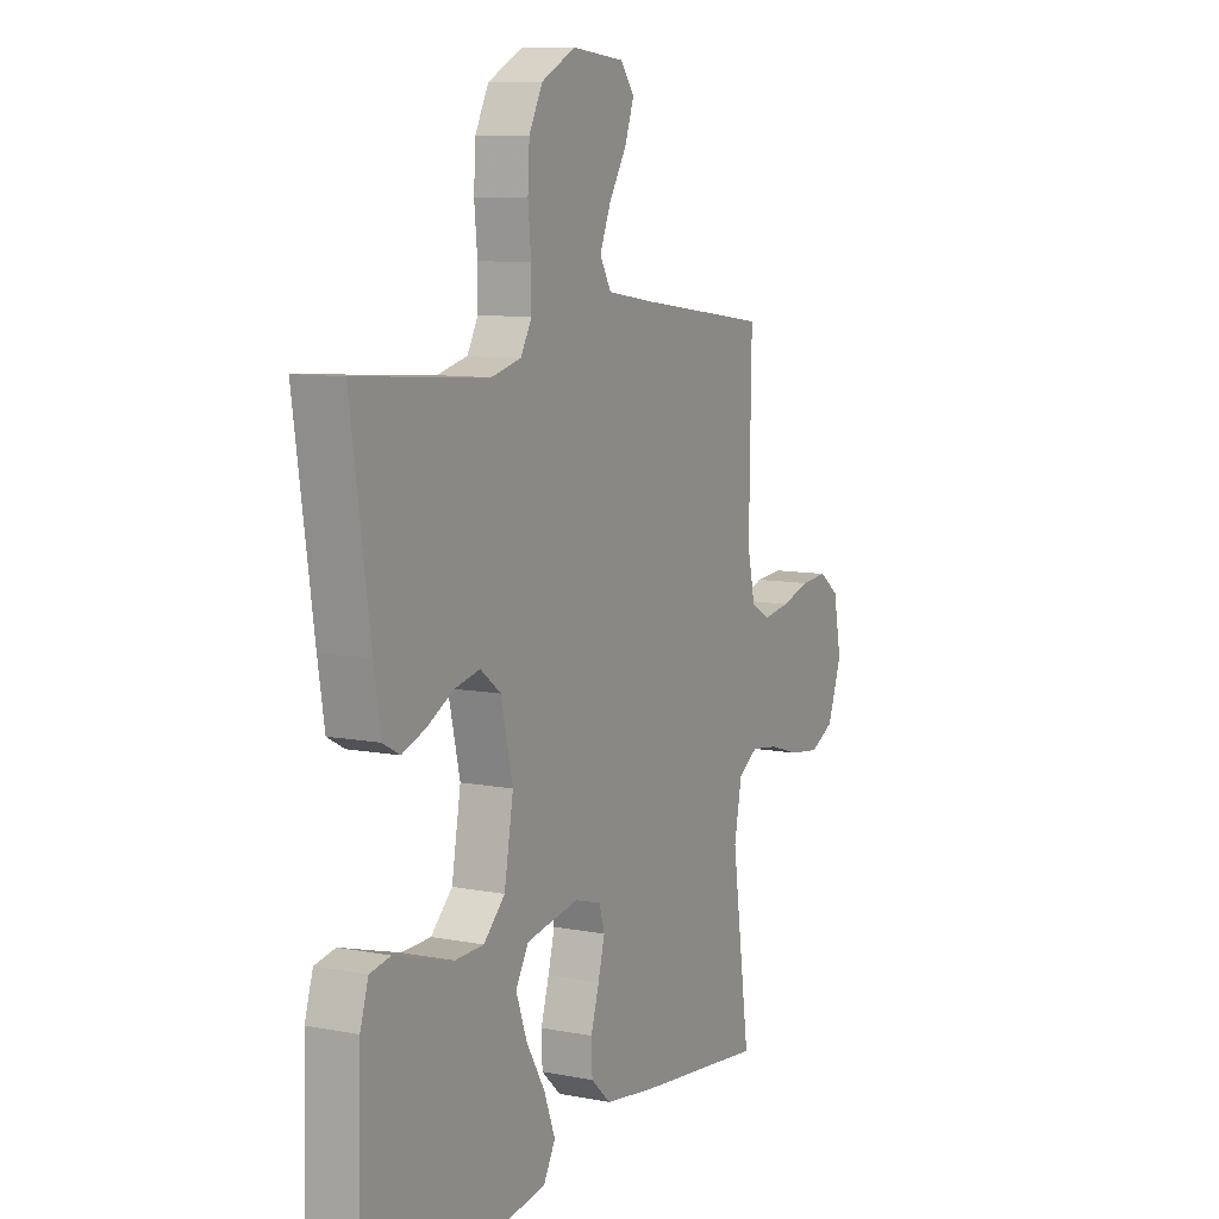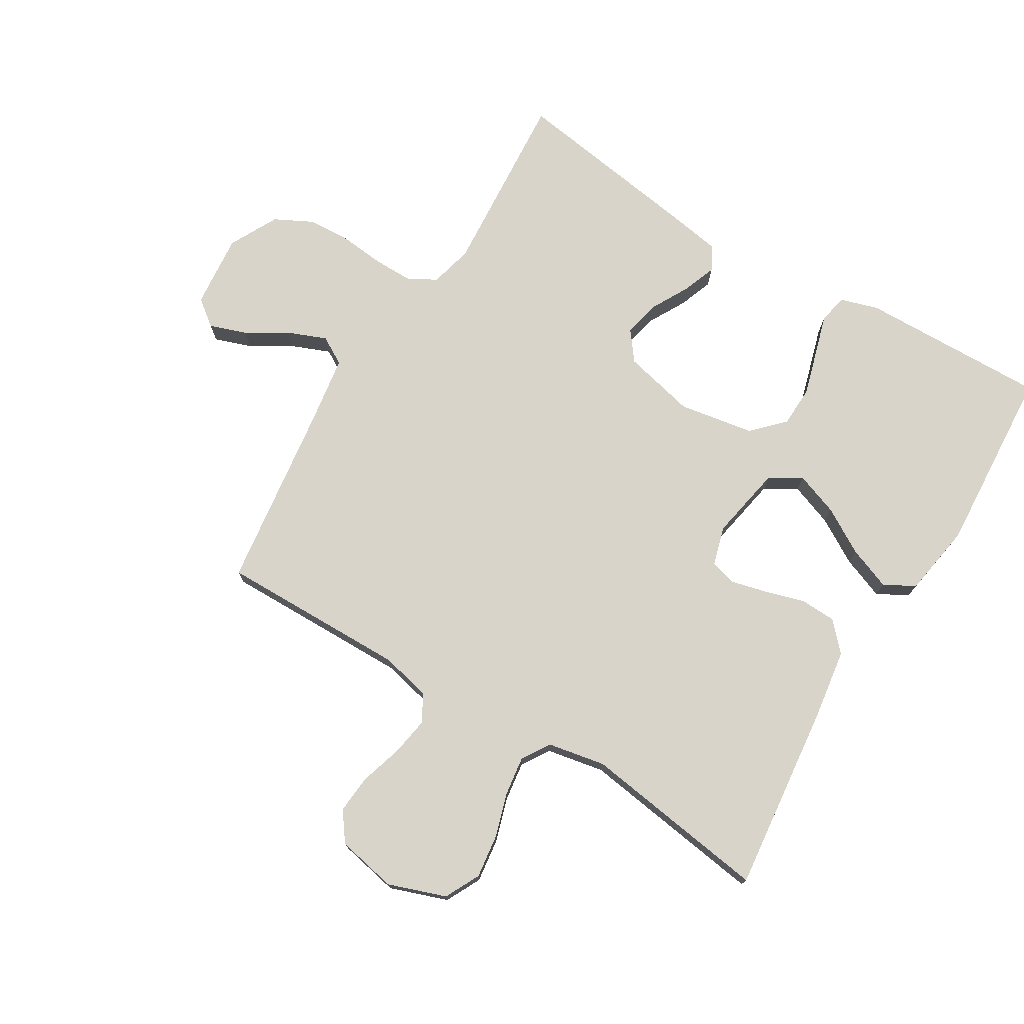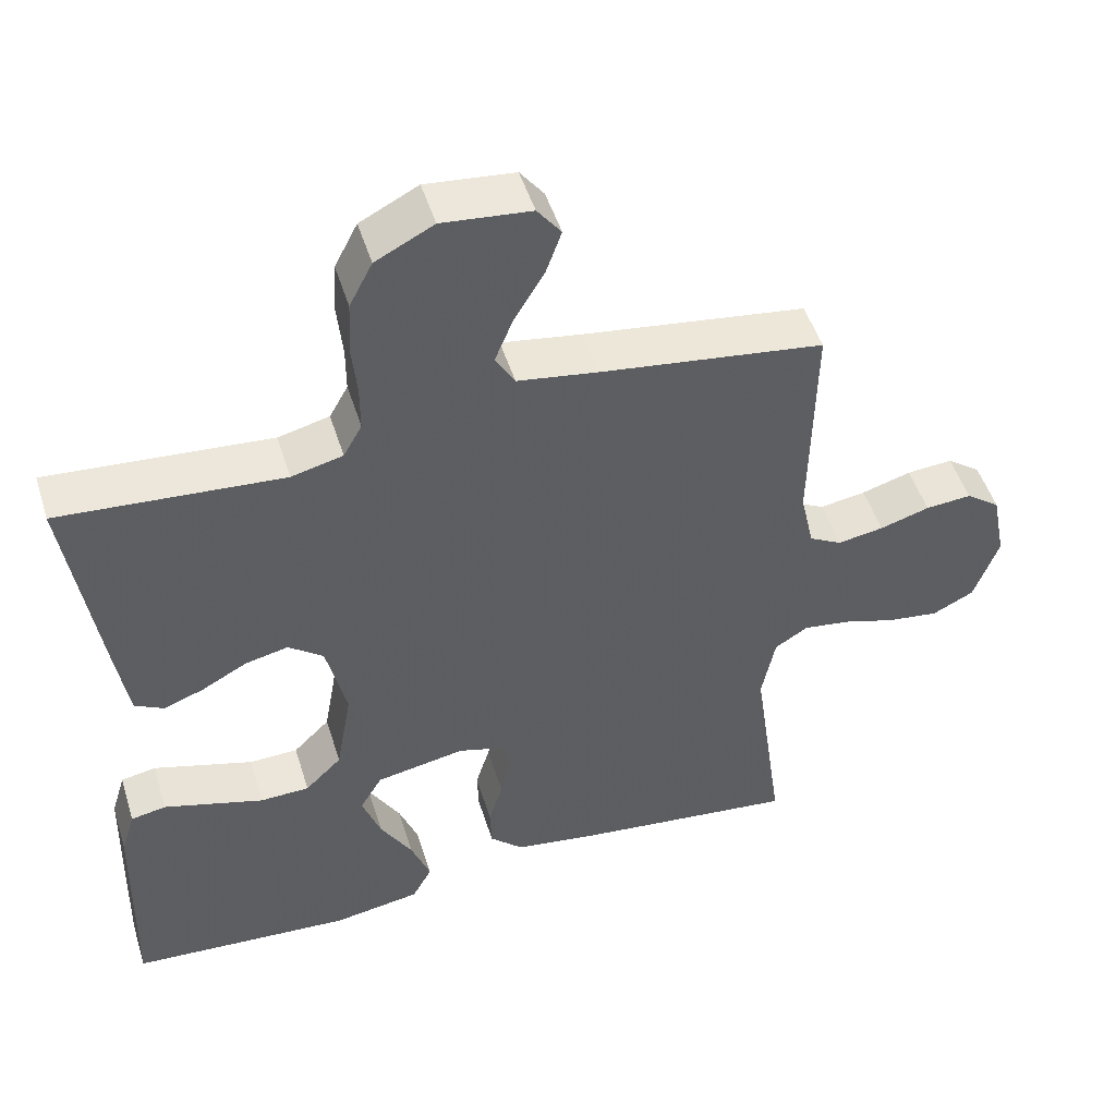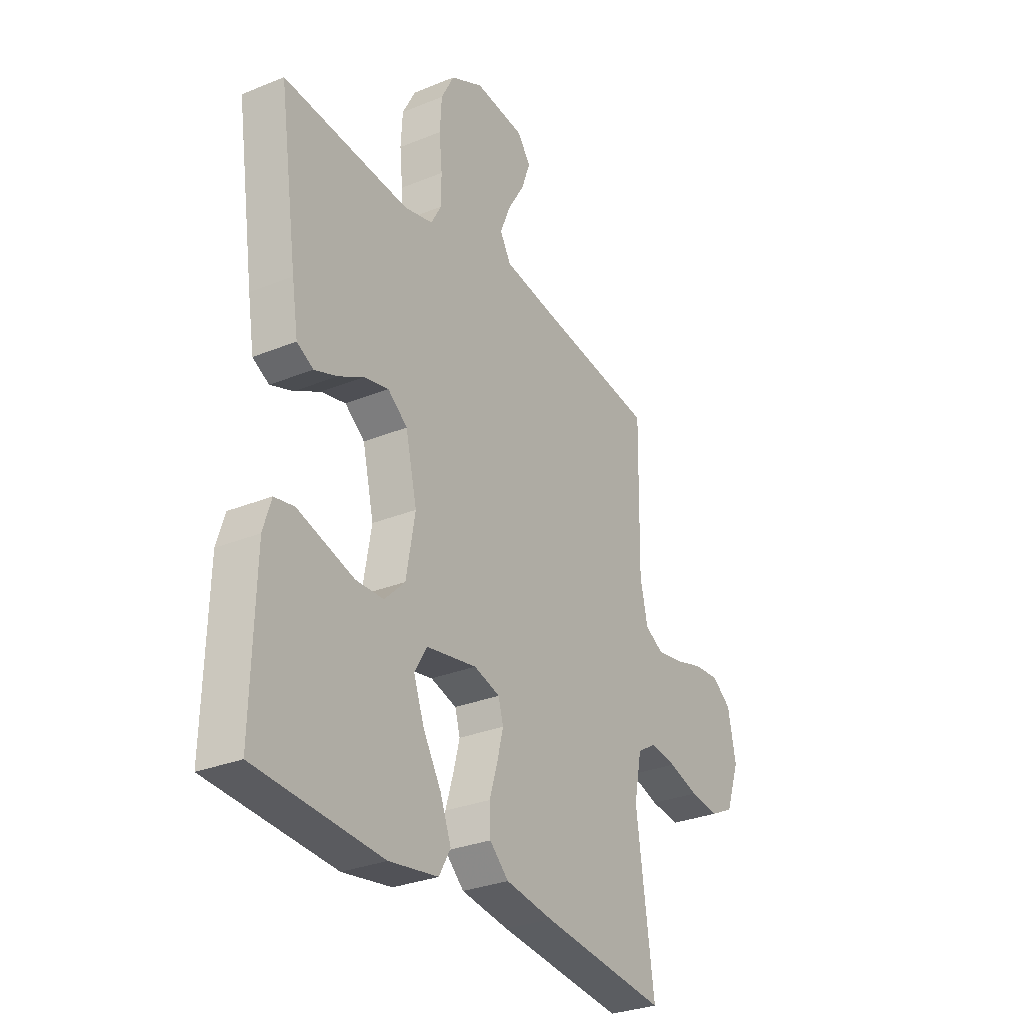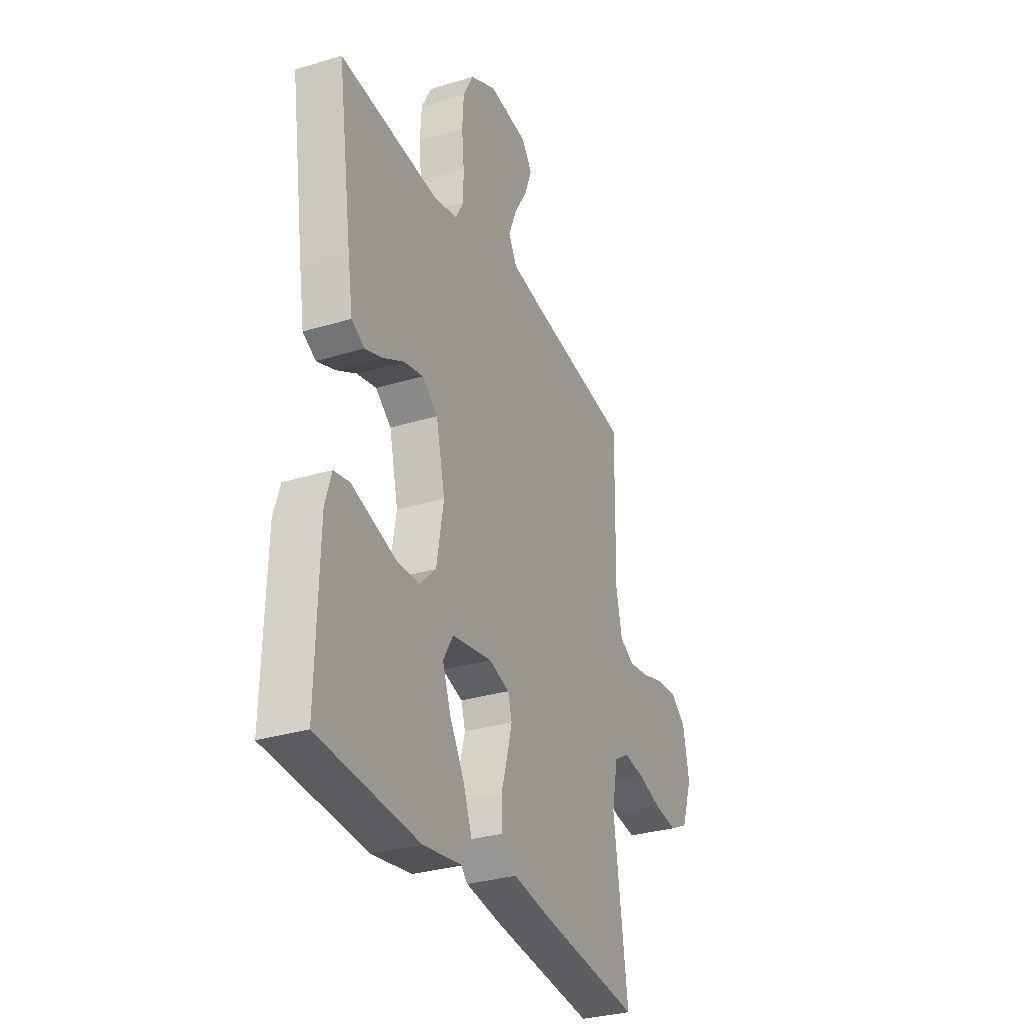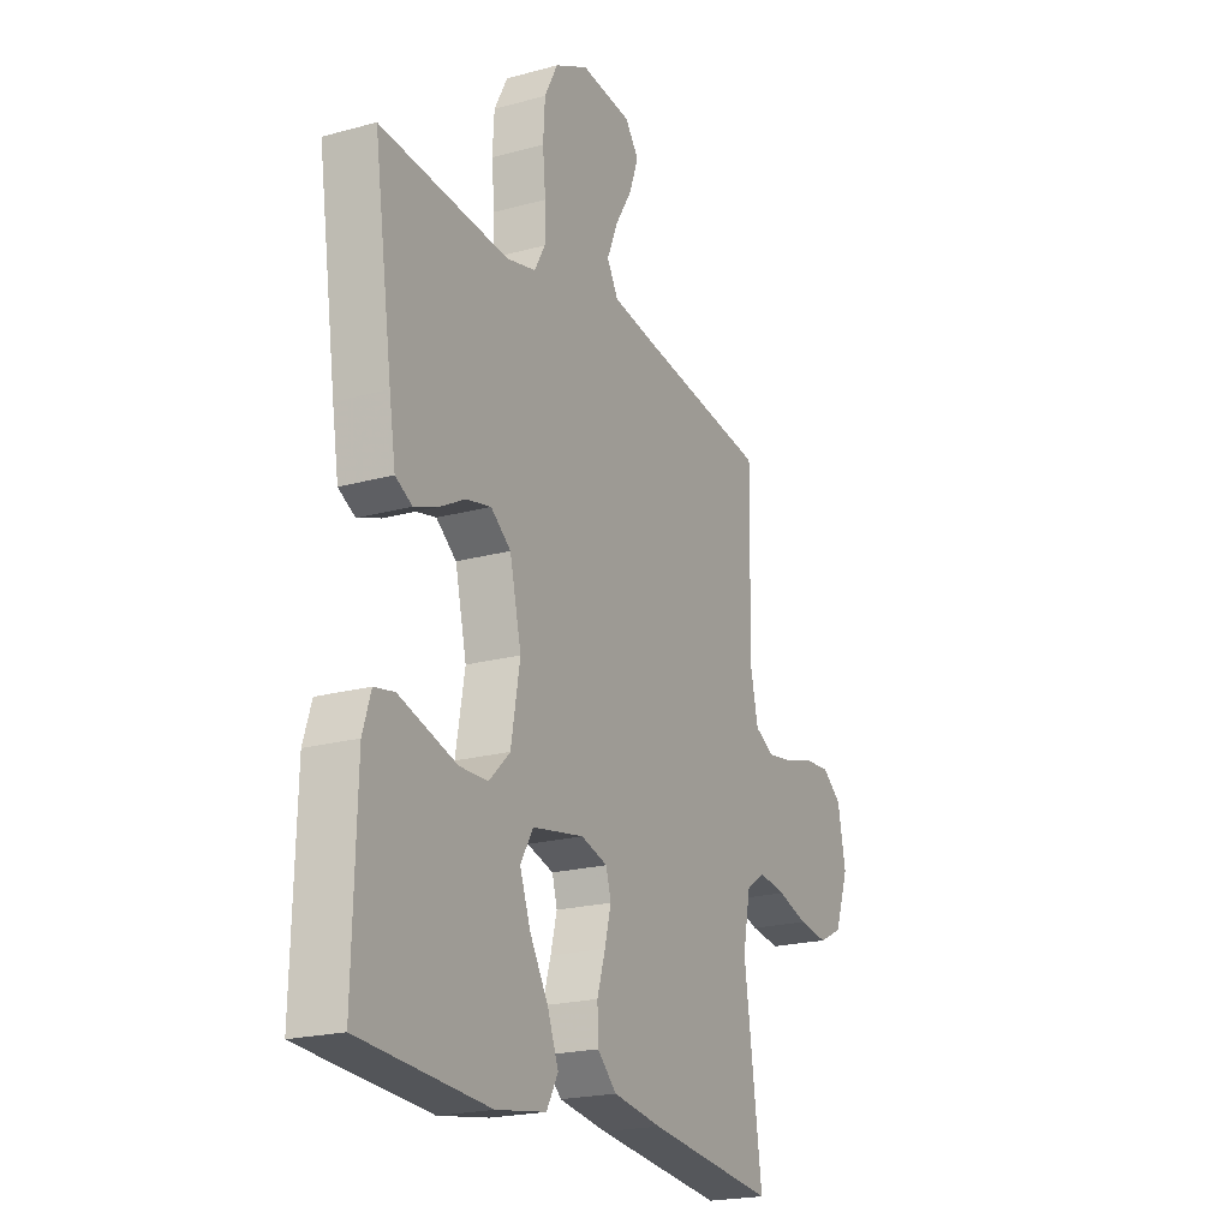
<metadata>
{"format":"obj","ext":"obj","renderer":"f3d","projection":"perspective","resolution":1024,"background":"white","views":[{"elev":9.2,"azim":-62.8,"up":"+Z"},{"elev":74.8,"azim":121.4,"up":"+Y"},{"elev":49.4,"azim":-17.2,"up":"+Z"},{"elev":-30.0,"azim":-59.2,"up":"+Z"},{"elev":-31.3,"azim":-66.7,"up":"+Z"},{"elev":-21.0,"azim":-63.9,"up":"+Z"}]}
</metadata>
<code>
v 0.5 0.07 -0.5
v 0.2 0.07 -0.466
v 0.087 0.07 -0.449
v 0.042 0.07 -0.407
v 0.04 0.07 -0.35
v 0.059 0.07 -0.287
v 0.074 0.07 -0.229
v 0.062 0.07 -0.187
v 0 0.07 -0.169
v -0.12 0.07 -0.191
v -0.15 0.07 -0.242
v -0.125 0.07 -0.311
v -0.082 0.07 -0.384
v -0.056 0.07 -0.452
v -0.083 0.07 -0.501
v -0.2 0.07 -0.52
v -0.5 0.07 -0.5
v -0.492 0.07 -0.2
v -0.473 0.07 -0.139
v -0.426 0.07 -0.13
v -0.362 0.07 -0.149
v -0.291 0.07 -0.17
v -0.225 0.07 -0.168
v -0.176 0.07 -0.12
v -0.155 0.07 0
v -0.182 0.07 0.116
v -0.229 0.07 0.152
v -0.287 0.07 0.139
v -0.348 0.07 0.106
v -0.402 0.07 0.086
v -0.441 0.07 0.107
v -0.456 0.07 0.2
v -0.5 0.07 0.5
v -0.2 0.07 0.477
v -0.131 0.07 0.494
v -0.106 0.07 0.539
v -0.106 0.07 0.601
v -0.113 0.07 0.673
v -0.109 0.07 0.743
v -0.078 0.07 0.803
v 0 0.07 0.843
v 0.119 0.07 0.831
v 0.151 0.07 0.789
v 0.13 0.07 0.73
v 0.09 0.07 0.664
v 0.065 0.07 0.603
v 0.091 0.07 0.558
v 0.2 0.07 0.541
v 0.5 0.07 0.5
v 0.495 0.07 0.2
v 0.513 0.07 0.119
v 0.557 0.07 0.095
v 0.619 0.07 0.105
v 0.686 0.07 0.125
v 0.748 0.07 0.13
v 0.794 0.07 0.096
v 0.813 0.07 0
v 0.78 0.07 -0.092
v 0.724 0.07 -0.12
v 0.655 0.07 -0.111
v 0.584 0.07 -0.089
v 0.521 0.07 -0.08
v 0.476 0.07 -0.108
v 0.458 0.07 -0.2
v 0.5 0 -0.5
v 0.2 0 -0.466
v 0.087 0 -0.449
v 0.042 0 -0.407
v 0.04 0 -0.35
v 0.059 0 -0.287
v 0.074 0 -0.229
v 0.062 0 -0.187
v 0 0 -0.169
v -0.12 0 -0.191
v -0.15 0 -0.242
v -0.125 0 -0.311
v -0.082 0 -0.384
v -0.056 0 -0.452
v -0.083 0 -0.501
v -0.2 0 -0.52
v -0.5 0 -0.5
v -0.492 0 -0.2
v -0.473 0 -0.139
v -0.426 0 -0.13
v -0.362 0 -0.149
v -0.291 0 -0.17
v -0.225 0 -0.168
v -0.176 0 -0.12
v -0.155 0 0
v -0.182 0 0.116
v -0.229 0 0.152
v -0.287 0 0.139
v -0.348 0 0.106
v -0.402 0 0.086
v -0.441 0 0.107
v -0.456 0 0.2
v -0.5 0 0.5
v -0.2 0 0.477
v -0.131 0 0.494
v -0.106 0 0.539
v -0.106 0 0.601
v -0.113 0 0.673
v -0.109 0 0.743
v -0.078 0 0.803
v 0 0 0.843
v 0.119 0 0.831
v 0.151 0 0.789
v 0.13 0 0.73
v 0.09 0 0.664
v 0.065 0 0.603
v 0.091 0 0.558
v 0.2 0 0.541
v 0.5 0 0.5
v 0.495 0 0.2
v 0.513 0 0.119
v 0.557 0 0.095
v 0.619 0 0.105
v 0.686 0 0.125
v 0.748 0 0.13
v 0.794 0 0.096
v 0.813 0 0
v 0.78 0 -0.092
v 0.724 0 -0.12
v 0.655 0 -0.111
v 0.584 0 -0.089
v 0.521 0 -0.08
v 0.476 0 -0.108
v 0.458 0 -0.2
f 59 60 61
f 58 59 61
f 57 58 61
f 56 57 61
f 55 56 61
f 54 55 61
f 53 54 61
f 52 53 61 62
f 51 52 62 63
f 48 49 50
f 51 63 64
f 50 51 64
f 48 50 64
f 47 48 64
f 43 44 45
f 42 43 45
f 41 42 45
f 40 41 45
f 39 40 45
f 38 39 45
f 37 38 45
f 36 37 45 46
f 64 1 2
f 47 64 2
f 46 47 2
f 36 46 2
f 35 36 2
f 32 33 34
f 31 32 34
f 30 31 34
f 29 30 34
f 28 29 34
f 19 20 21
f 18 19 21
f 17 18 21
f 16 17 21
f 15 16 21
f 14 15 21
f 13 14 21
f 12 13 21
f 11 12 21 22
f 10 11 22 23
f 4 5 6
f 3 4 6
f 2 3 6
f 2 6 7
f 35 2 7 8
f 27 28 34 35
f 26 27 35
f 35 8 9
f 26 35 9
f 25 26 9
f 9 10 23 24
f 9 24 25
f 125 124 123
f 125 123 122
f 125 122 121
f 125 121 120
f 125 120 119
f 125 119 118
f 125 118 117
f 126 125 117 116
f 127 126 116 115
f 114 113 112
f 128 127 115
f 128 115 114
f 128 114 112
f 128 112 111
f 109 108 107
f 109 107 106
f 109 106 105
f 109 105 104
f 109 104 103
f 109 103 102
f 109 102 101
f 110 109 101 100
f 66 65 128
f 66 128 111
f 66 111 110
f 66 110 100
f 66 100 99
f 98 97 96
f 98 96 95
f 98 95 94
f 98 94 93
f 98 93 92
f 85 84 83
f 85 83 82
f 85 82 81
f 85 81 80
f 85 80 79
f 85 79 78
f 85 78 77
f 85 77 76
f 86 85 76 75
f 87 86 75 74
f 70 69 68
f 70 68 67
f 70 67 66
f 71 70 66
f 72 71 66 99
f 99 98 92 91
f 99 91 90
f 73 72 99
f 73 99 90
f 73 90 89
f 88 87 74 73
f 89 88 73
f 1 65 66 2
f 2 66 67 3
f 3 67 68 4
f 4 68 69 5
f 5 69 70 6
f 6 70 71 7
f 7 71 72 8
f 8 72 73 9
f 9 73 74 10
f 10 74 75 11
f 11 75 76 12
f 12 76 77 13
f 13 77 78 14
f 14 78 79 15
f 15 79 80 16
f 16 80 81 17
f 17 81 82 18
f 18 82 83 19
f 19 83 84 20
f 20 84 85 21
f 21 85 86 22
f 22 86 87 23
f 23 87 88 24
f 24 88 89 25
f 25 89 90 26
f 26 90 91 27
f 27 91 92 28
f 28 92 93 29
f 29 93 94 30
f 30 94 95 31
f 31 95 96 32
f 32 96 97 33
f 33 97 98 34
f 34 98 99 35
f 35 99 100 36
f 36 100 101 37
f 37 101 102 38
f 38 102 103 39
f 39 103 104 40
f 40 104 105 41
f 41 105 106 42
f 42 106 107 43
f 43 107 108 44
f 44 108 109 45
f 45 109 110 46
f 46 110 111 47
f 47 111 112 48
f 48 112 113 49
f 49 113 114 50
f 50 114 115 51
f 51 115 116 52
f 52 116 117 53
f 53 117 118 54
f 54 118 119 55
f 55 119 120 56
f 56 120 121 57
f 57 121 122 58
f 58 122 123 59
f 59 123 124 60
f 60 124 125 61
f 61 125 126 62
f 62 126 127 63
f 63 127 128 64
f 64 128 65 1

</code>
